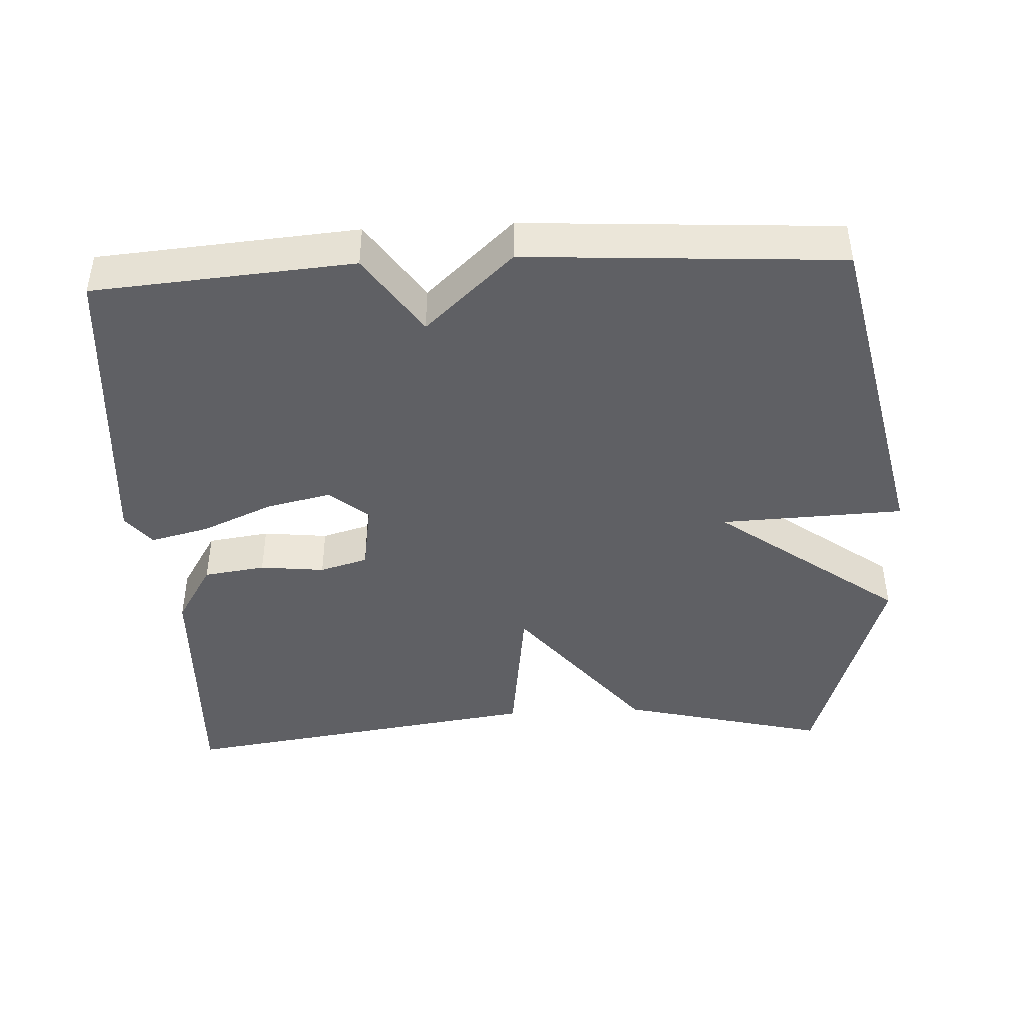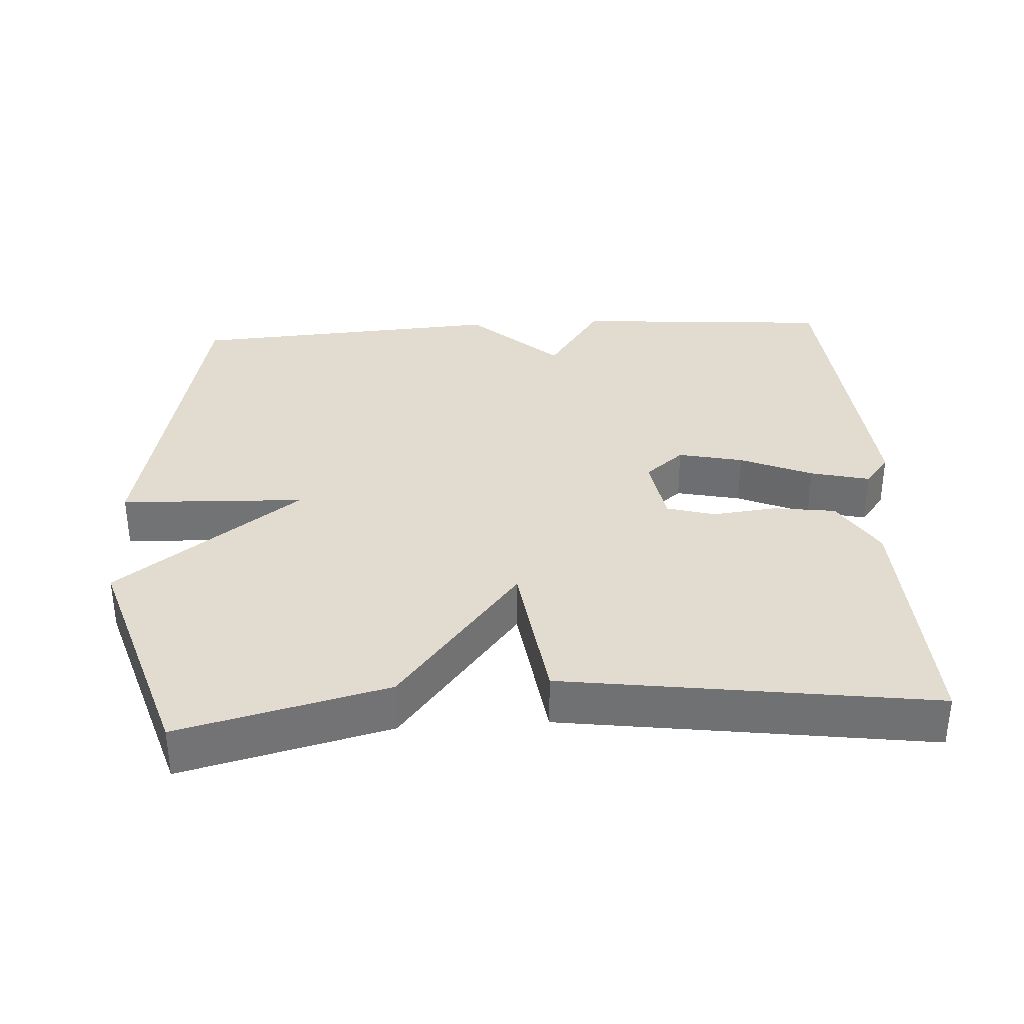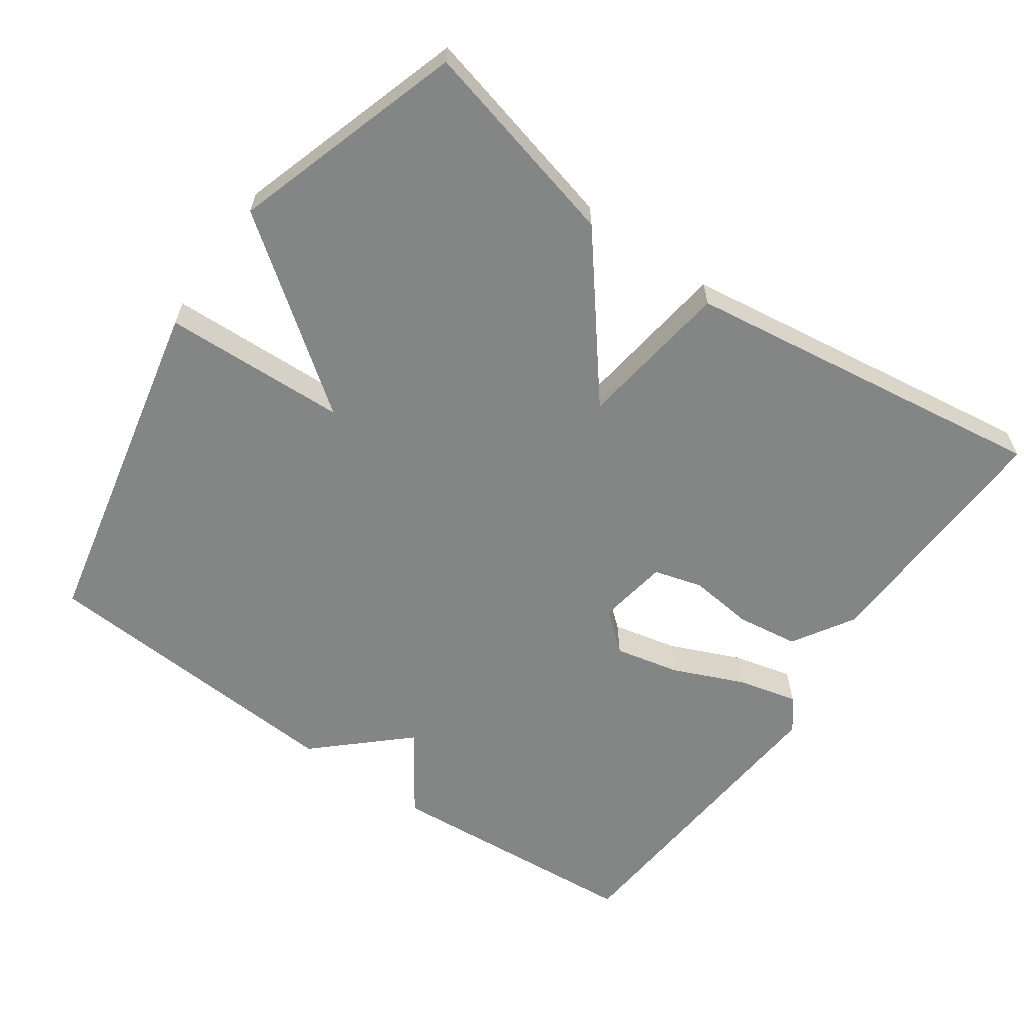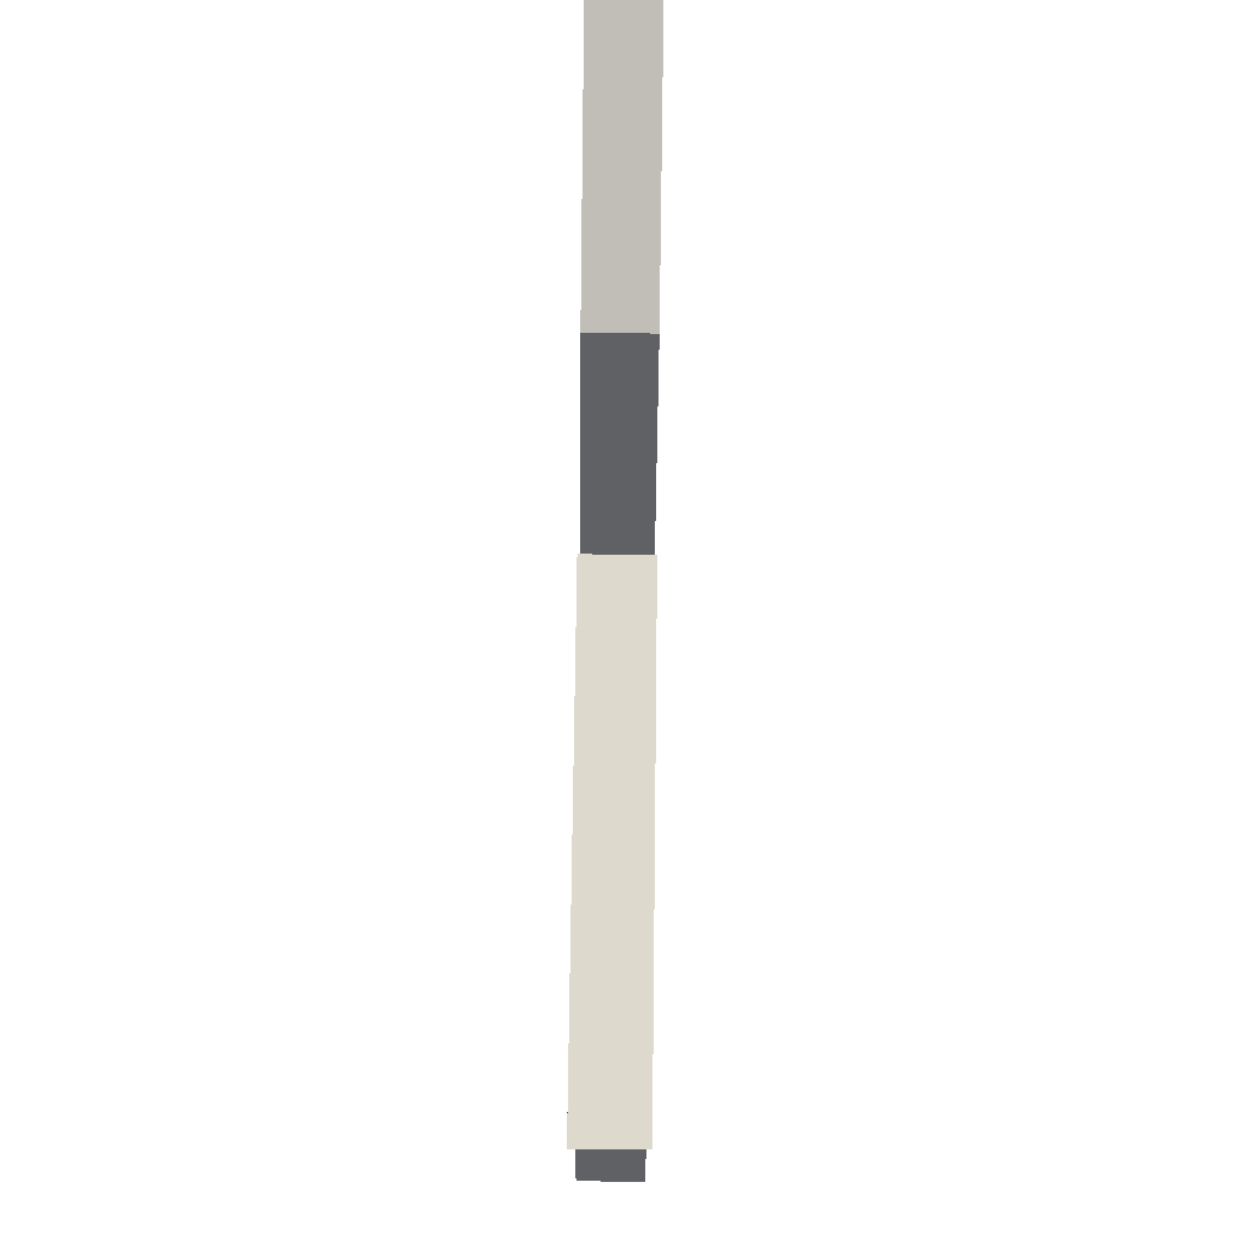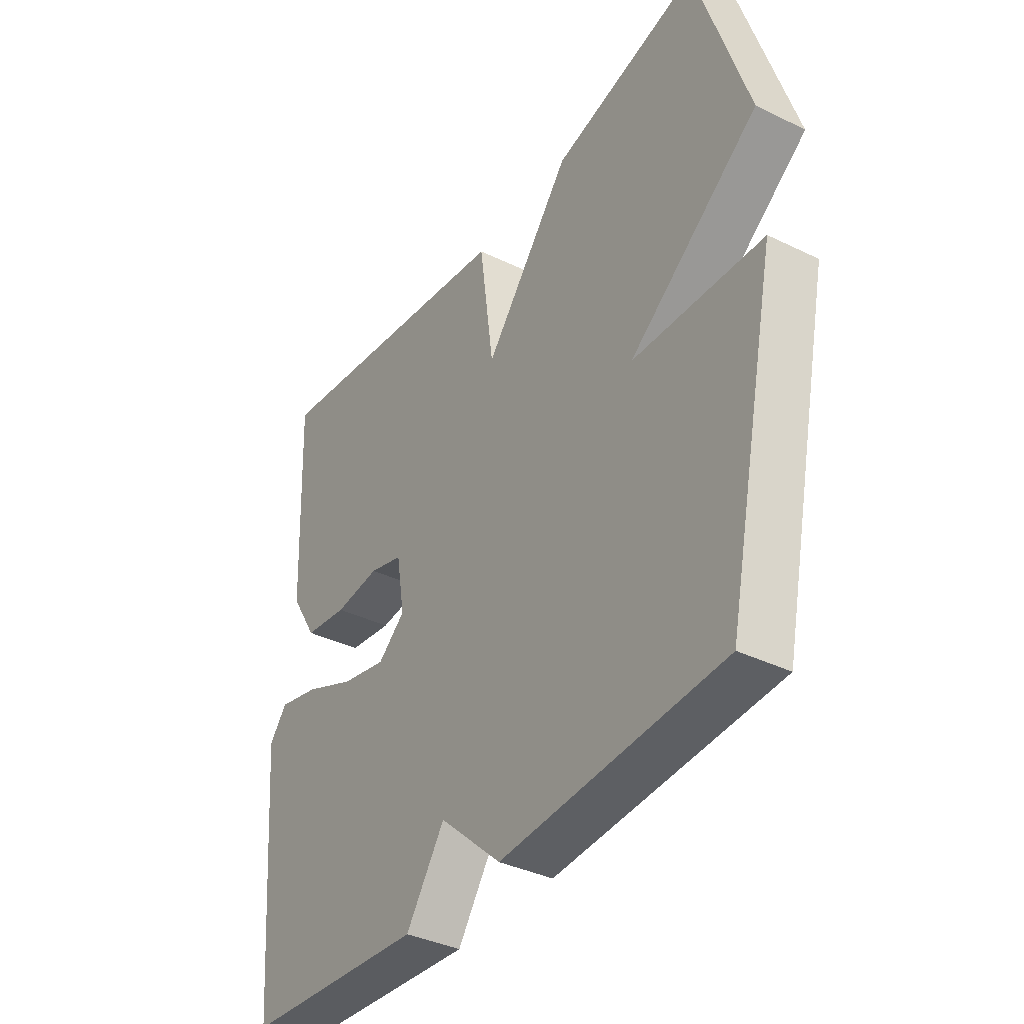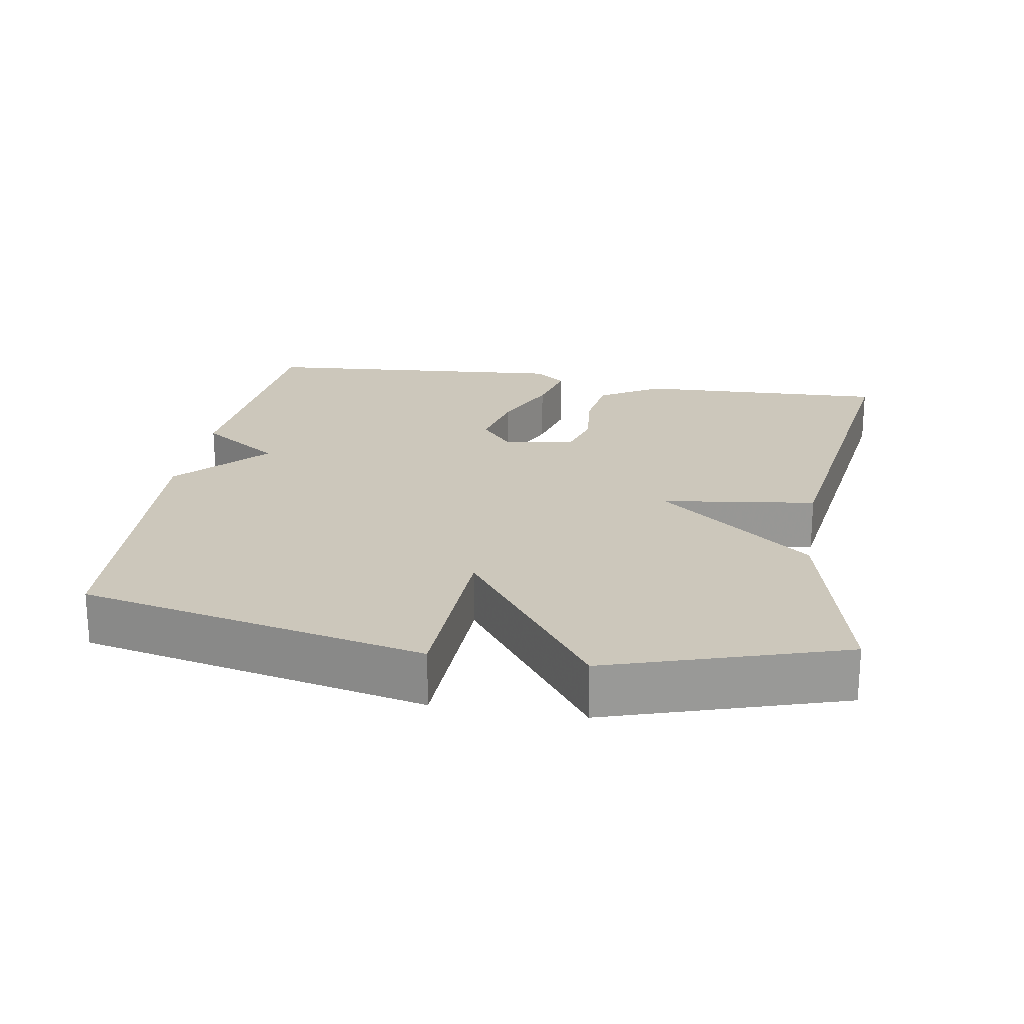
<metadata>
{"format":"obj","ext":"obj","renderer":"f3d","projection":"perspective","resolution":1024,"background":"white","views":[{"elev":-43.5,"azim":-177.0,"up":"+Y"},{"elev":34.3,"azim":-3.5,"up":"+Y"},{"elev":-61.6,"azim":-35.1,"up":"+Y"},{"elev":80.0,"azim":90.7,"up":"+Z"},{"elev":-37.3,"azim":-122.1,"up":"+Z"},{"elev":21.6,"azim":-80.4,"up":"+Y"}]}
</metadata>
<code>
v -0.5 0.07 -0.5
v -0.602 0.07 -0.023
v -0.346 0.07 -0.013
v -0.602 0.07 0.177
v -0.5 0.07 0.5
v -0.211 0.07 0.428
v -0.04 0.07 0.214
v -0.011 0.07 0.428
v 0.5 0.07 0.5
v 0.486 0.07 0.148
v 0.434 0.07 0.063
v 0.348 0.07 0.051
v 0.258 0.07 0.061
v 0.191 0.07 0.042
v 0.175 0.07 -0.056
v 0.229 0.07 -0.101
v 0.319 0.07 -0.081
v 0.419 0.07 -0.038
v 0.501 0.07 -0.018
v 0.536 0.07 -0.062
v 0.5 0.07 -0.5
v 0.138 0.07 -0.528
v 0.061 0.07 -0.415
v -0.062 0.07 -0.528
v -0.5 0 -0.5
v -0.602 0 -0.023
v -0.346 0 -0.013
v -0.602 0 0.177
v -0.5 0 0.5
v -0.211 0 0.428
v -0.04 0 0.214
v -0.011 0 0.428
v 0.5 0 0.5
v 0.486 0 0.148
v 0.434 0 0.063
v 0.348 0 0.051
v 0.258 0 0.061
v 0.191 0 0.042
v 0.175 0 -0.056
v 0.229 0 -0.101
v 0.319 0 -0.081
v 0.419 0 -0.038
v 0.501 0 -0.018
v 0.536 0 -0.062
v 0.5 0 -0.5
v 0.138 0 -0.528
v 0.061 0 -0.415
v -0.062 0 -0.528
f 1 2 3
f 24 1 3
f 23 24 3
f 21 22 23
f 20 21 23
f 19 20 23
f 18 19 23
f 17 18 23
f 16 17 23
f 15 16 23 3
f 3 4 5
f 15 3 5
f 14 15 5
f 11 12 13
f 10 11 13
f 9 10 13
f 8 9 13
f 7 8 13
f 7 13 14
f 5 6 7
f 5 7 14
f 27 26 25
f 27 25 48
f 27 48 47
f 47 46 45
f 47 45 44
f 47 44 43
f 47 43 42
f 47 42 41
f 47 41 40
f 27 47 40 39
f 29 28 27
f 29 27 39
f 29 39 38
f 37 36 35
f 37 35 34
f 37 34 33
f 37 33 32
f 37 32 31
f 38 37 31
f 31 30 29
f 38 31 29
f 1 25 26 2
f 2 26 27 3
f 3 27 28 4
f 4 28 29 5
f 5 29 30 6
f 6 30 31 7
f 7 31 32 8
f 8 32 33 9
f 9 33 34 10
f 10 34 35 11
f 11 35 36 12
f 12 36 37 13
f 13 37 38 14
f 14 38 39 15
f 15 39 40 16
f 16 40 41 17
f 17 41 42 18
f 18 42 43 19
f 19 43 44 20
f 20 44 45 21
f 21 45 46 22
f 22 46 47 23
f 23 47 48 24
f 24 48 25 1

</code>
